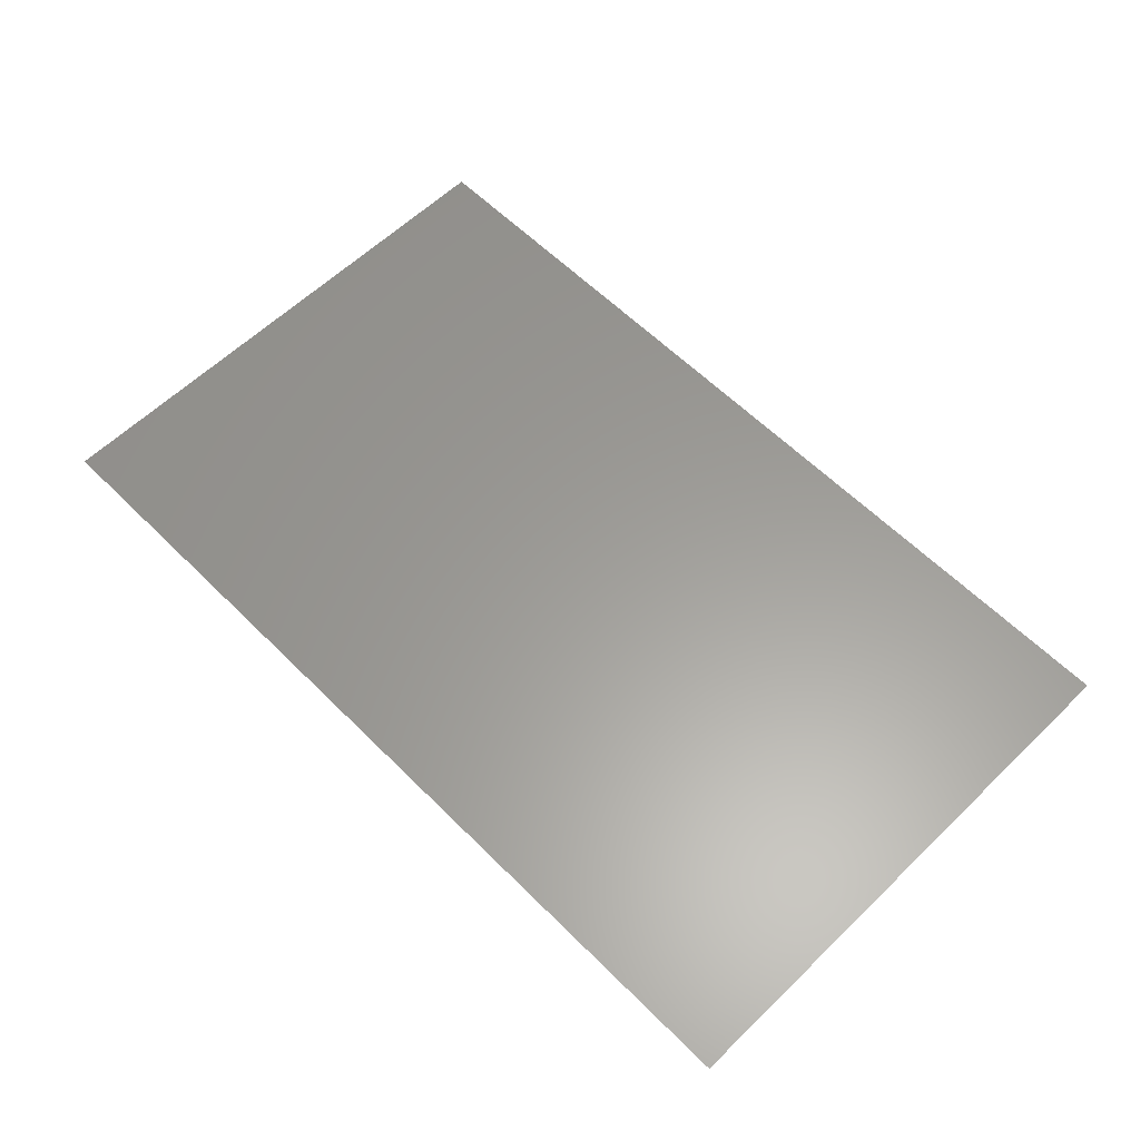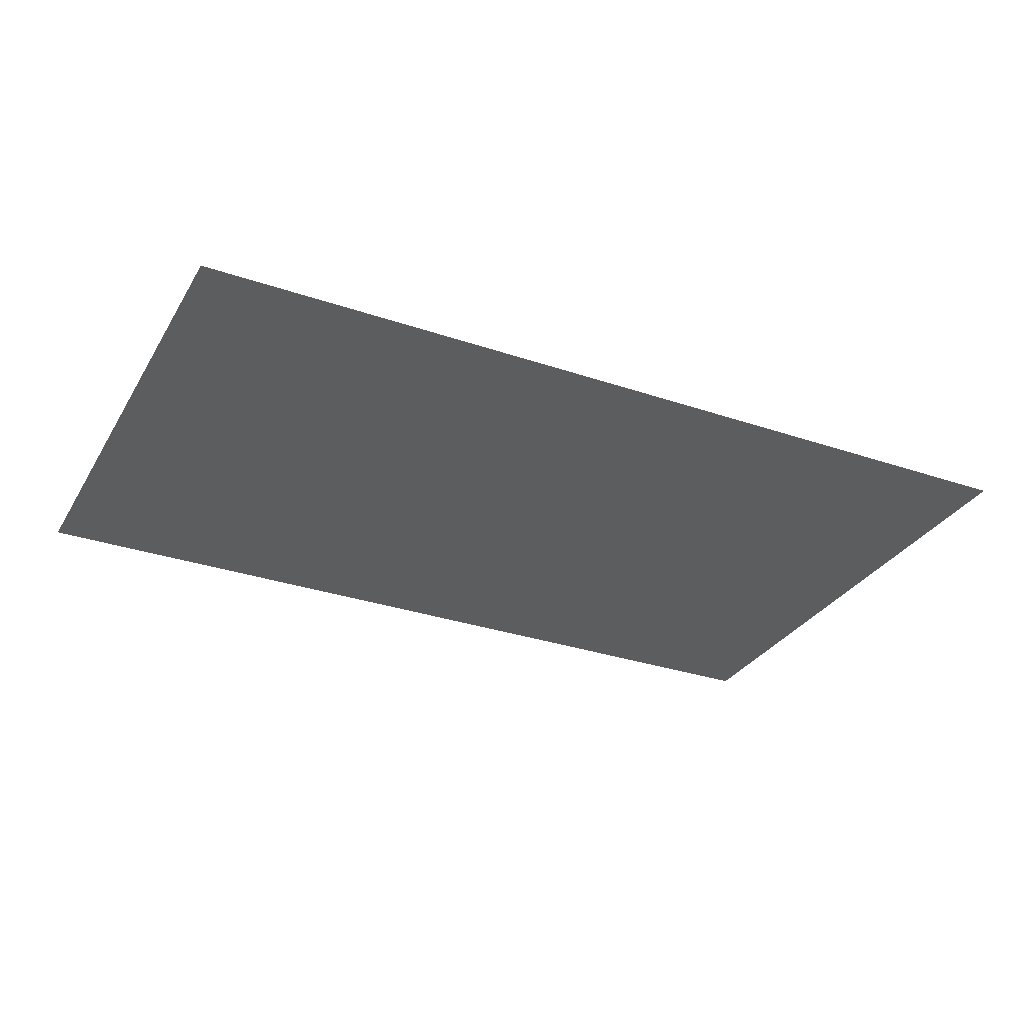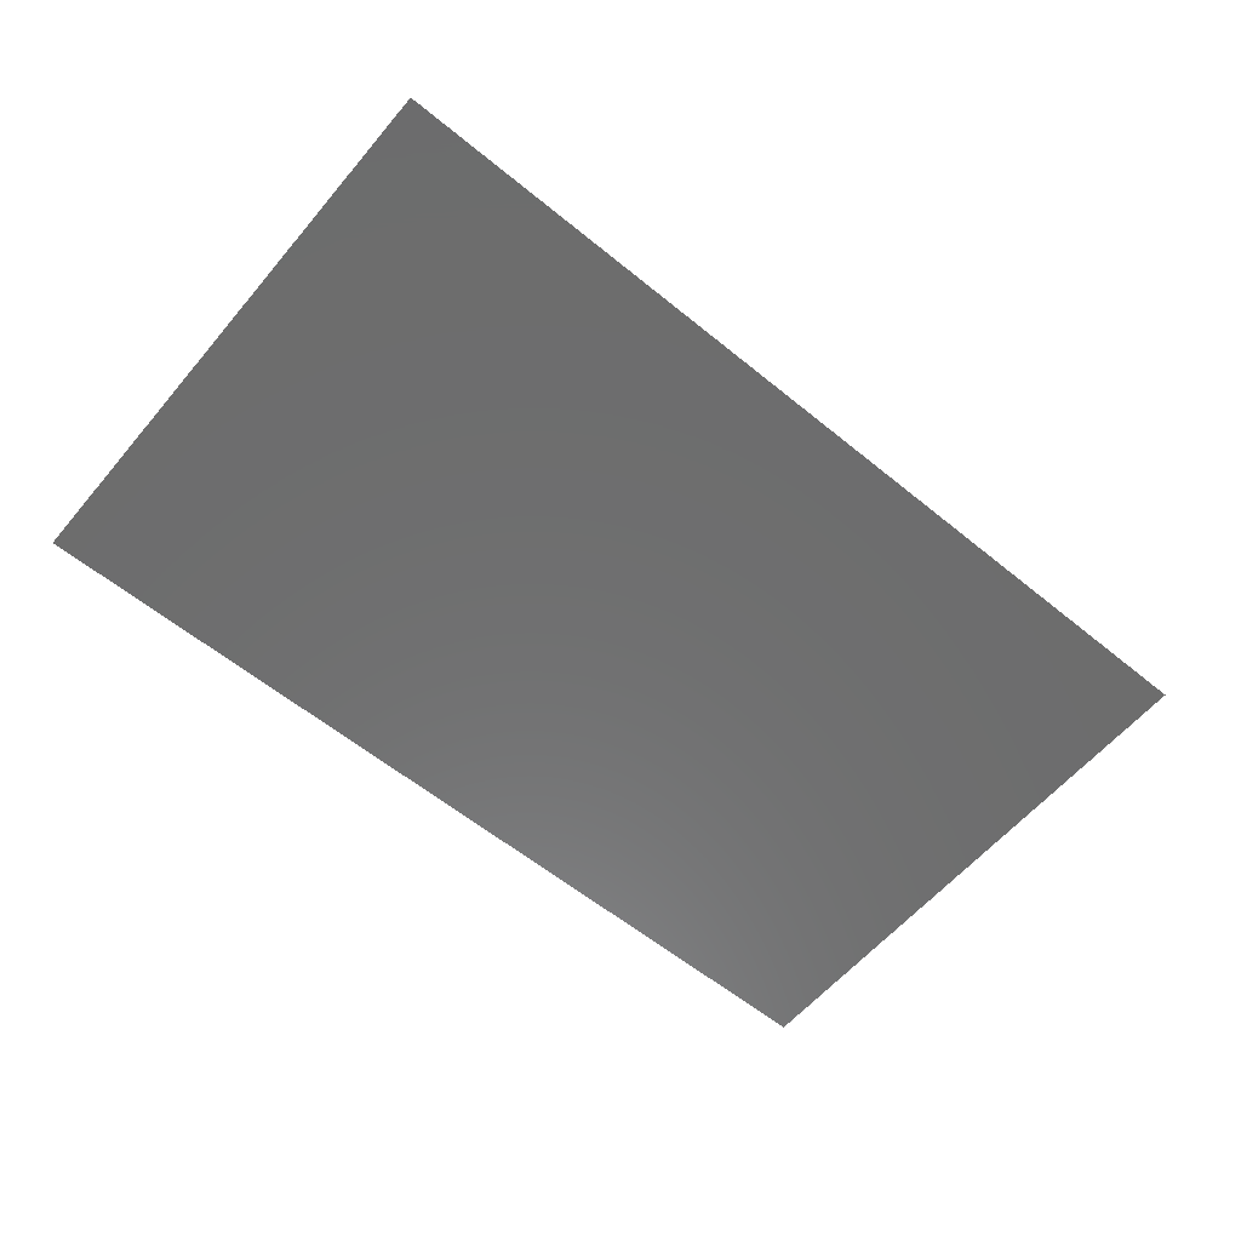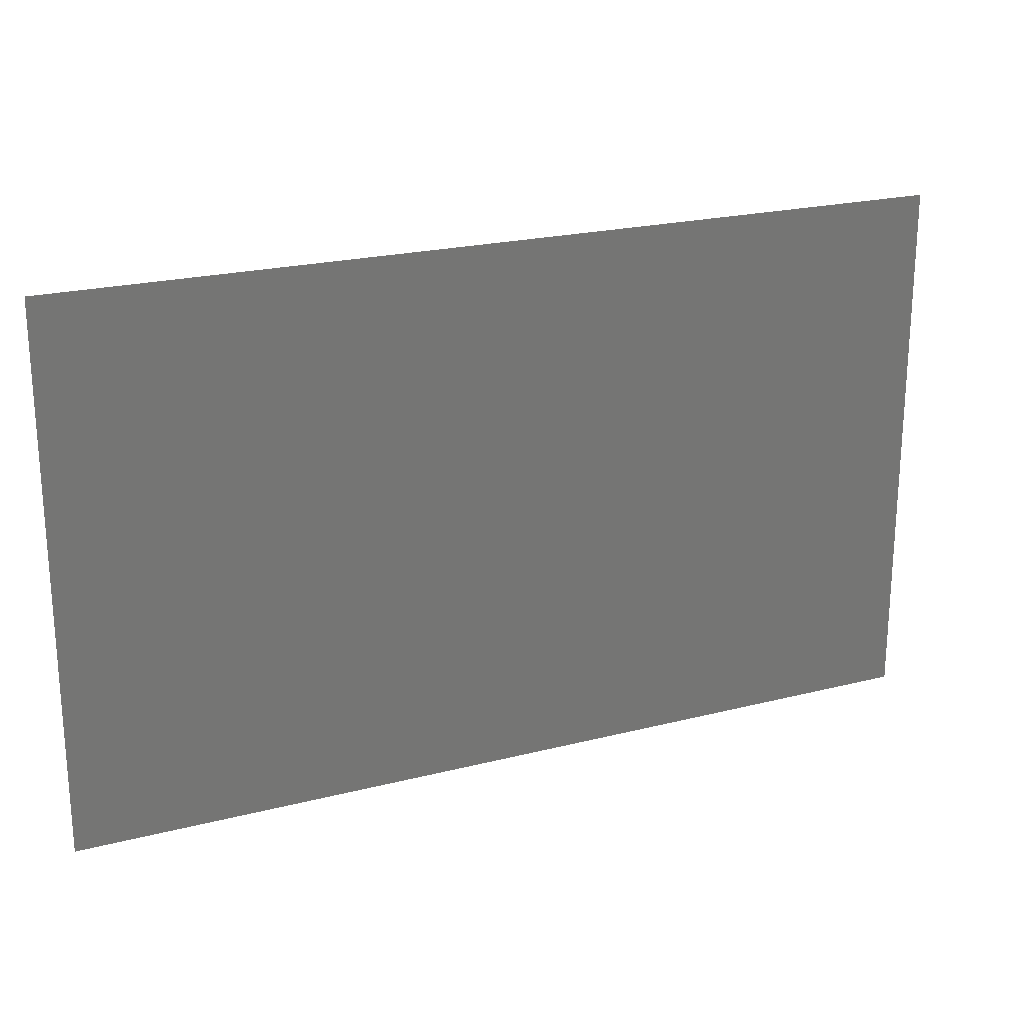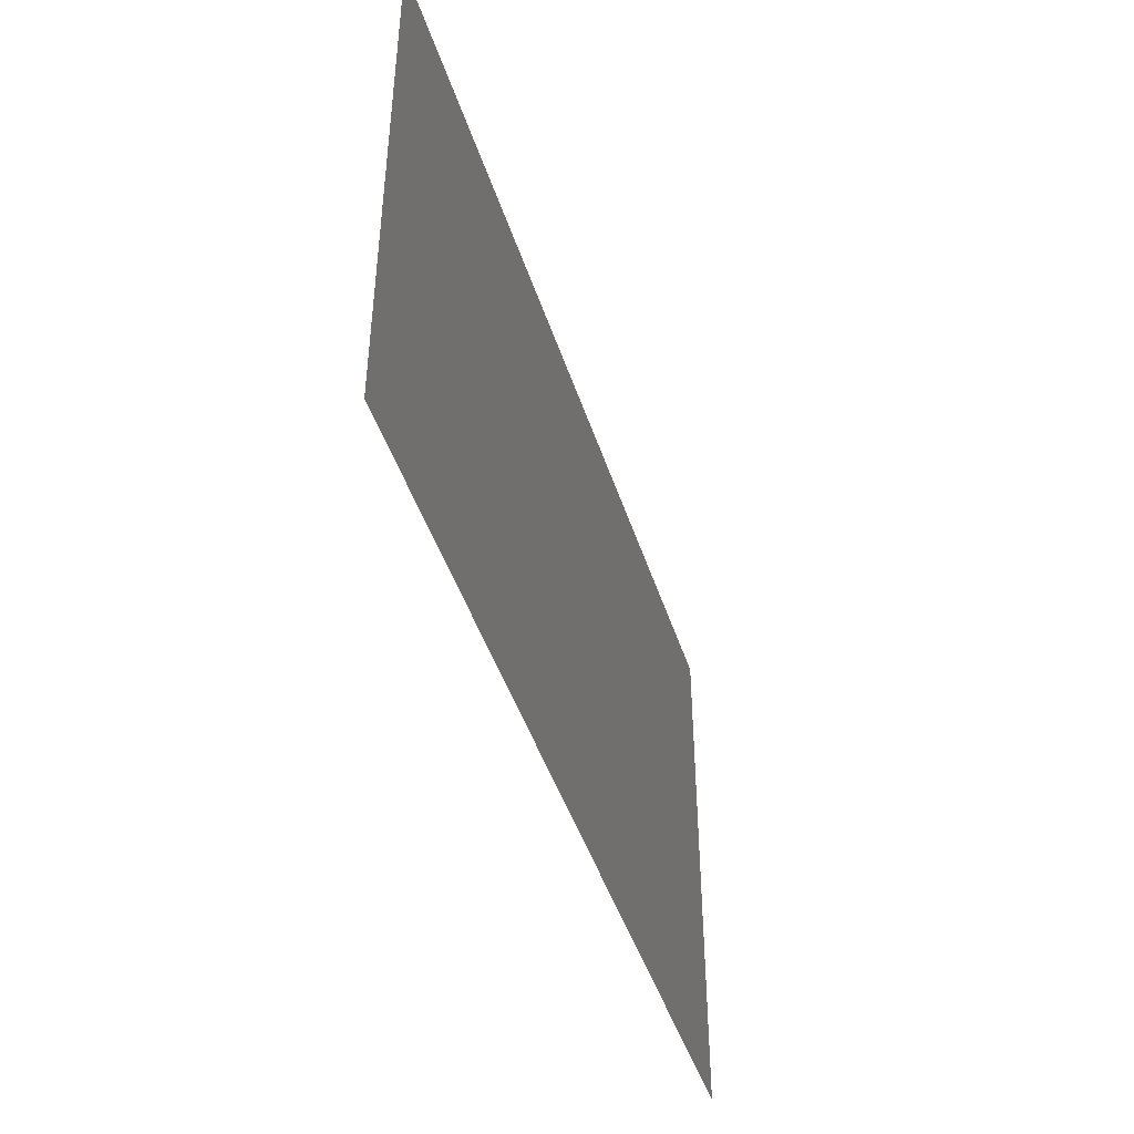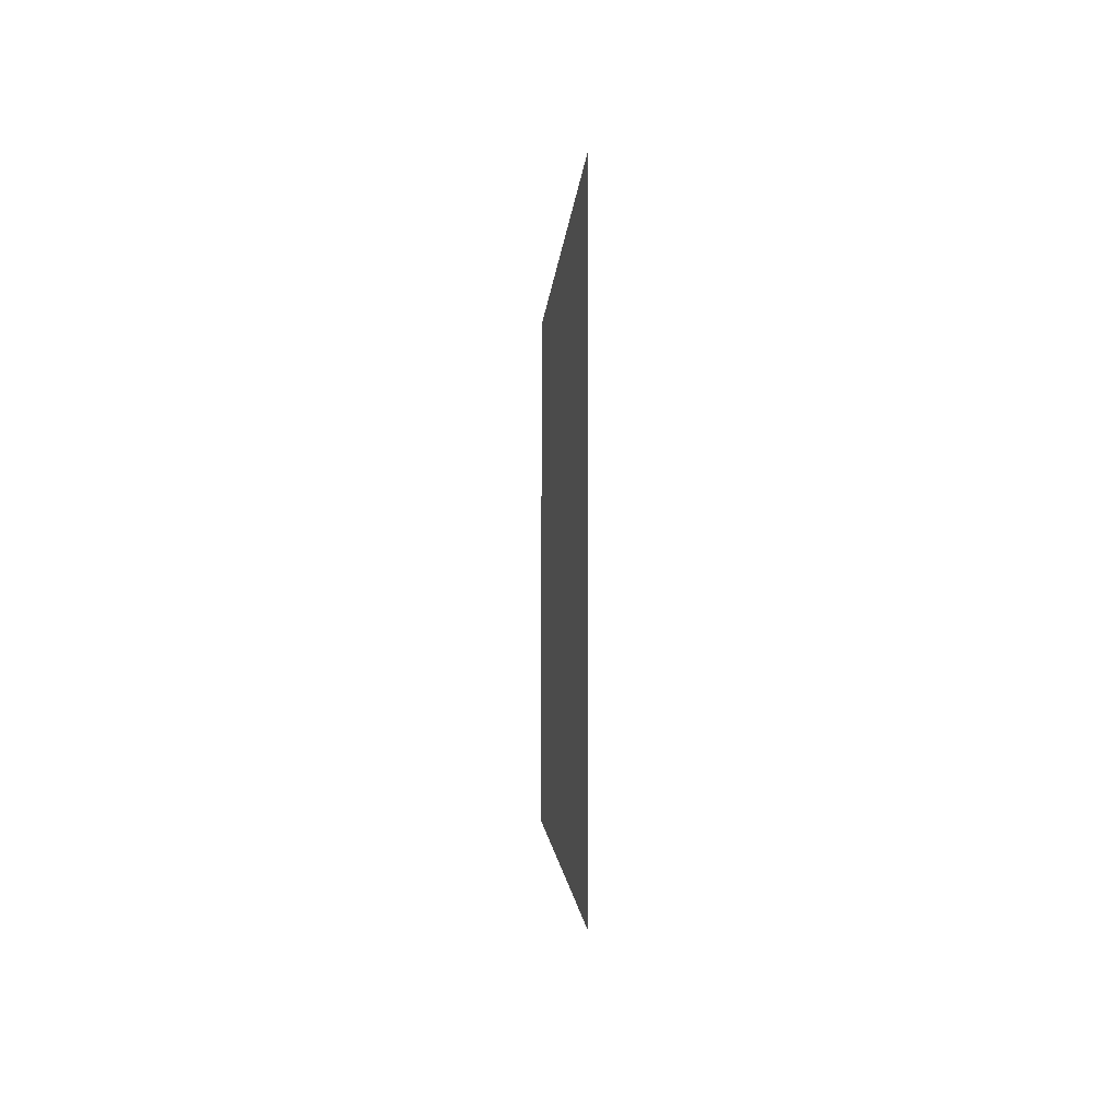
<metadata>
{"format":"stl","ext":"stl","renderer":"f3d","projection":"perspective","resolution":1024,"background":"white","views":[{"elev":60.3,"azim":45.4,"up":"+Y"},{"elev":-31.0,"azim":154.0,"up":"+Y"},{"elev":-59.3,"azim":140.0,"up":"+Y"},{"elev":22.0,"azim":-24.1,"up":"+Z"},{"elev":-44.9,"azim":107.4,"up":"+Z"},{"elev":-1.8,"azim":-92.5,"up":"+Z"}]}
</metadata>
<code>
# stl→obj: 4 verts, 2 faces
v 6.62 -2.36 7
v 1.62 -2.36 4
v 1.62 -2.36 7
v 6.62 -2.36 4
f 1 2 3
f 2 1 4

</code>
